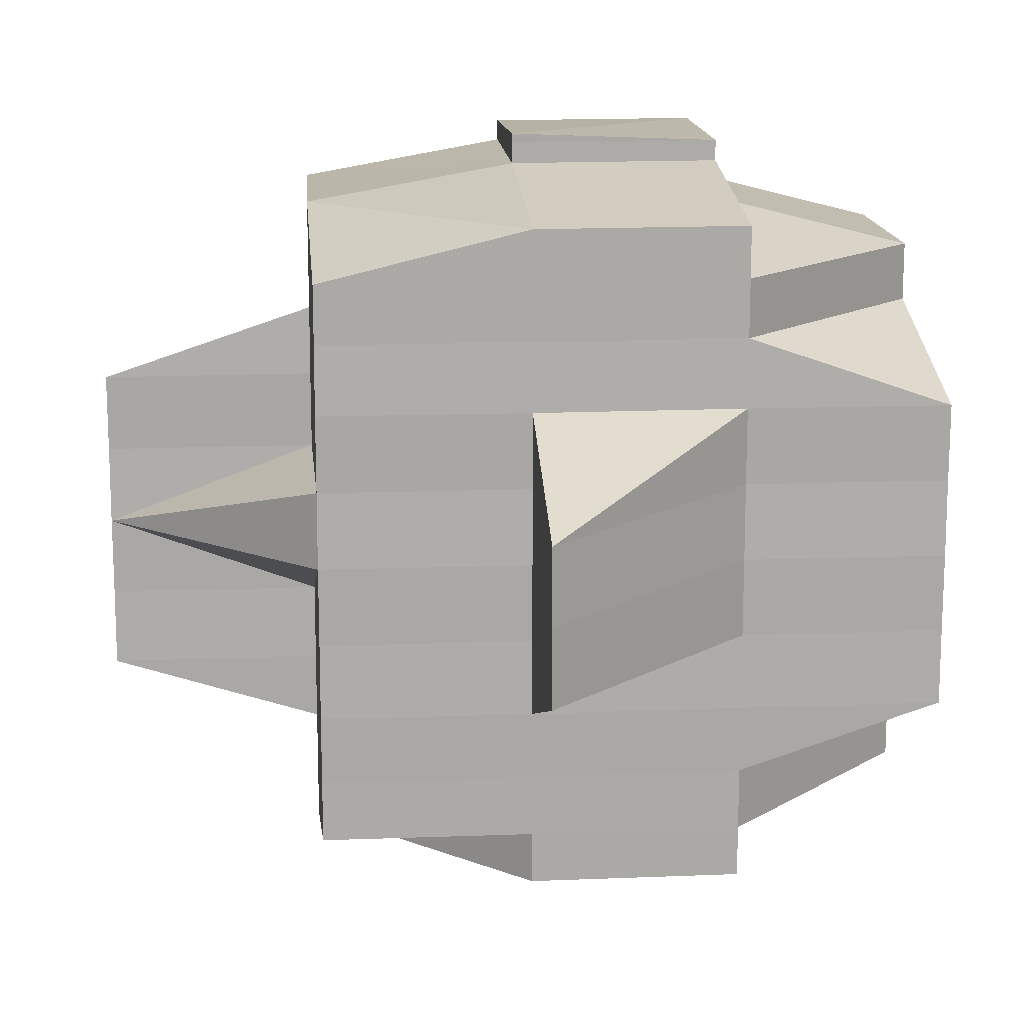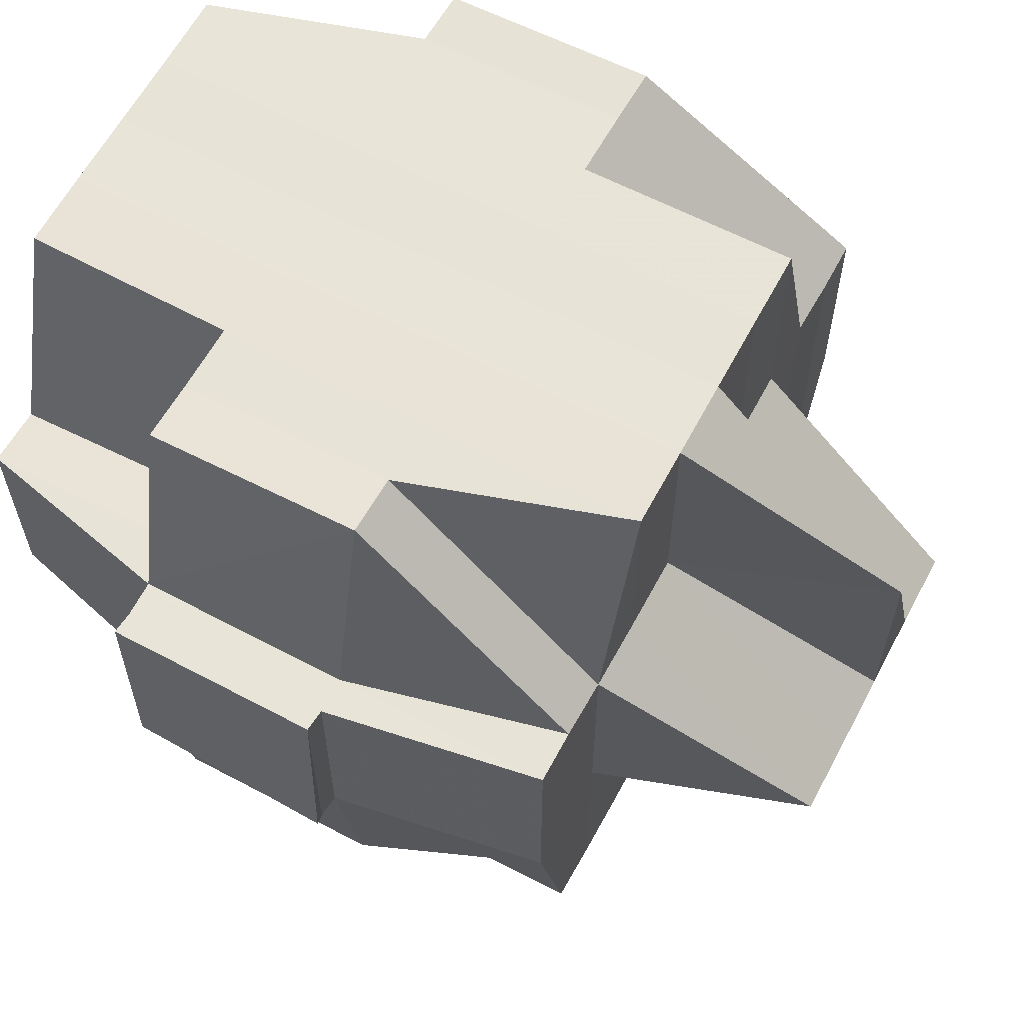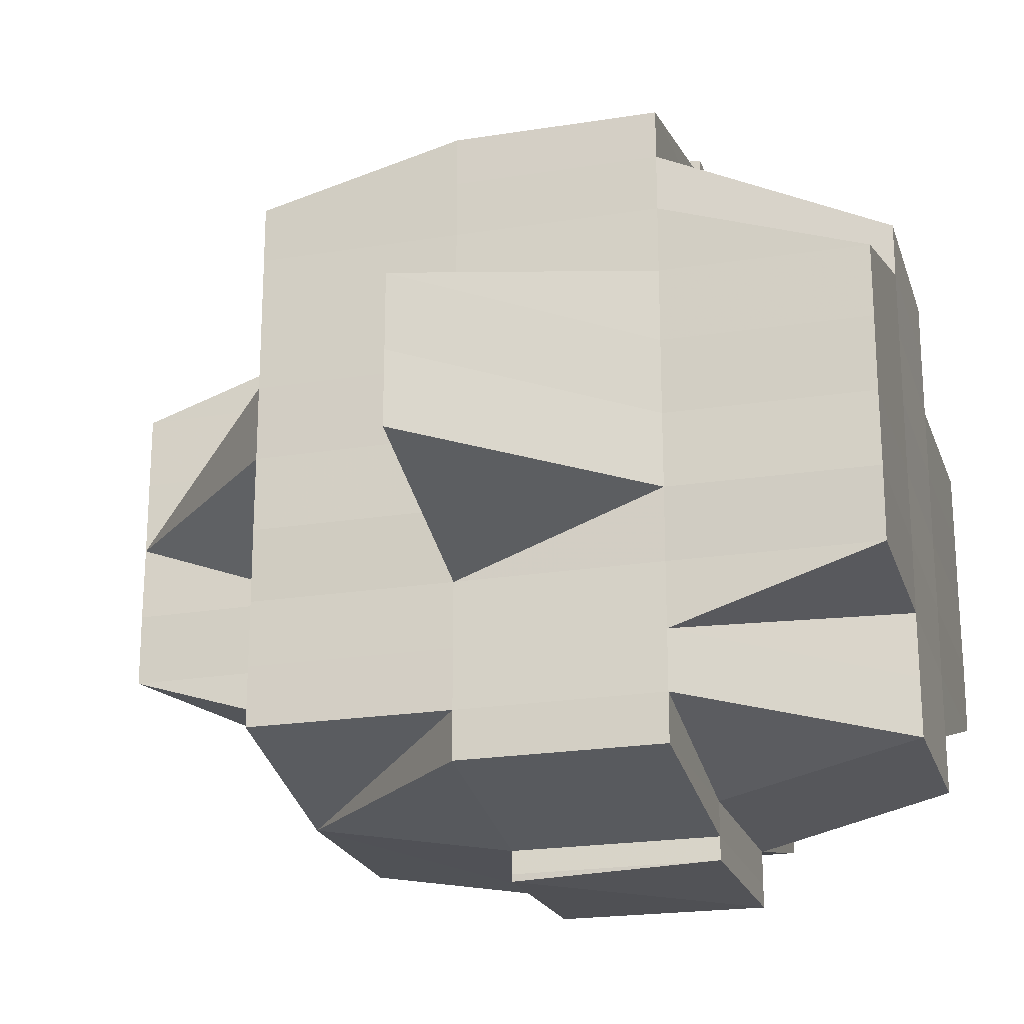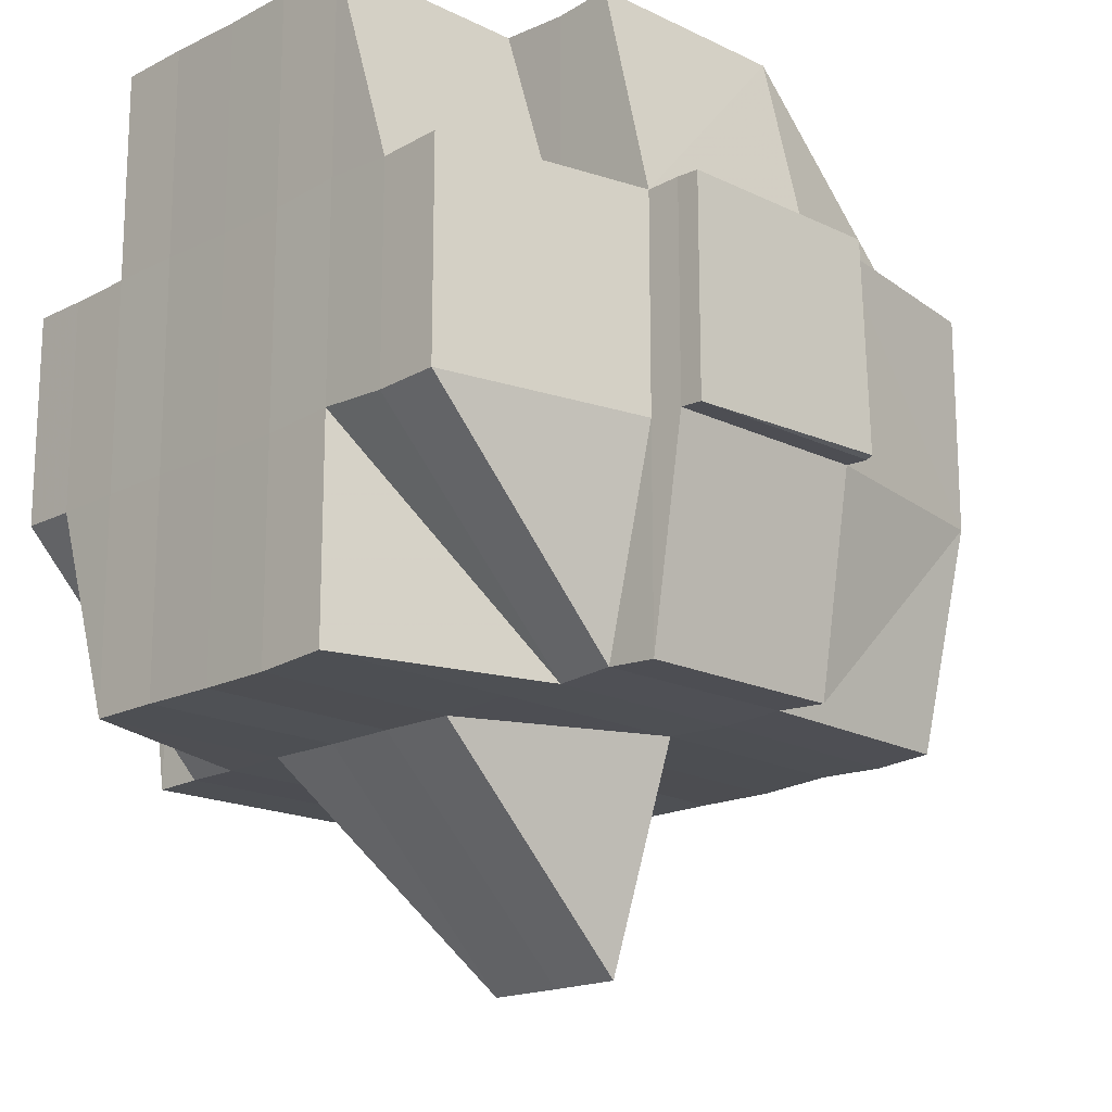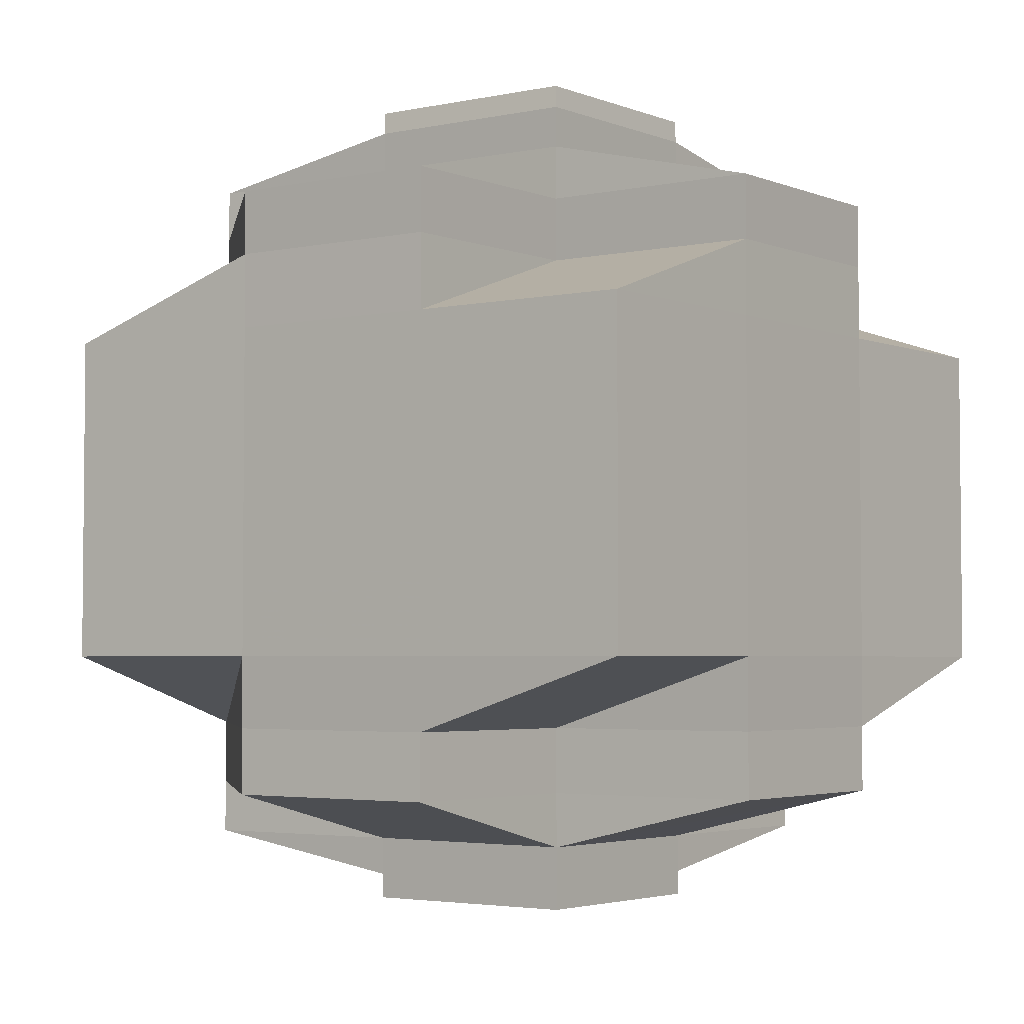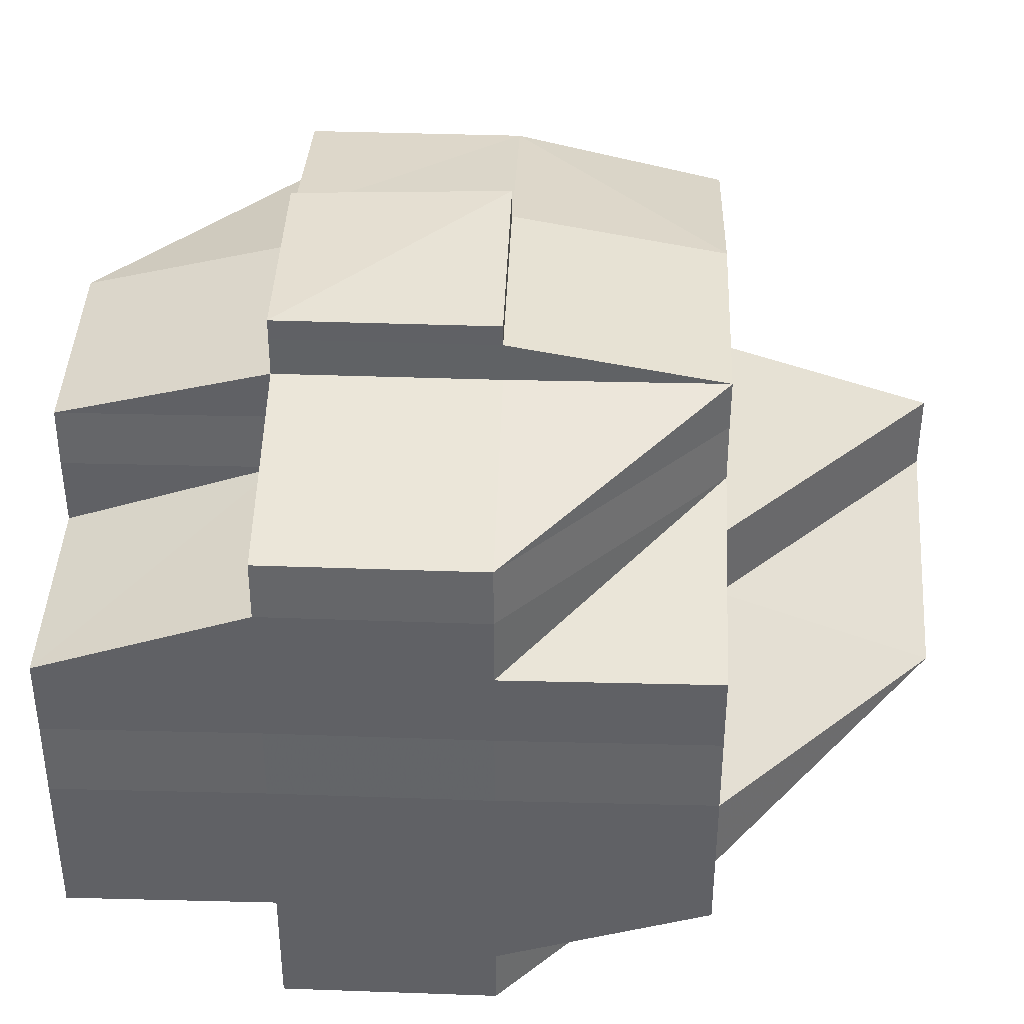
<metadata>
{"format":"obj","ext":"obj","renderer":"f3d","projection":"perspective","resolution":1024,"background":"white","views":[{"elev":14.6,"azim":-4.8,"up":"+Z"},{"elev":61.5,"azim":-152.0,"up":"+Y"},{"elev":-21.6,"azim":16.0,"up":"+Z"},{"elev":-17.8,"azim":135.5,"up":"+Y"},{"elev":-3.3,"azim":126.5,"up":"+Z"},{"elev":39.8,"azim":-177.9,"up":"+Z"}]}
</metadata>
<code>
o 4440
v 2240 1904 10.84
v 2240 1904 10.84
v 2240 1904 10.83
v 2240 1904 10.84
v 2240 1904 10.84
v 2240 1904 10.84
v 2240 1904 10.84
v 2240 1904 10.84
v 2240 1904 10.84
v 2240 1904 10.84
v 2240 1904 10.84
v 2240 1904 10.84
v 2240 1904 10.84
v 2240 1904 10.84
v 2240 1904 10.84
v 2240 1904 10.84
v 2240 1904 10.84
v 2240 1904 10.84
v 2240 1904 10.84
v 2240 1904 10.84
v 2240 1904 10.84
v 2240 1904 10.84
v 2240 1904 10.84
v 2240 1904 10.84
v 2240 1904 10.84
v 2240 1904 10.84
v 2240 1904 10.84
v 2240 1904 10.84
v 2240 1904 10.84
v 2240 1904 10.84
v 2240 1904 10.84
v 2240 1904 10.84
v 2240 1904 10.84
v 2240 1904 10.84
v 2240 1904 10.84
v 2240 1904 10.84
v 2240 1904 10.84
v 2240 1904 10.84
v 2240 1904 10.84
v 2240 1904 10.84
v 2240 1904 10.84
v 2240 1904 10.84
v 2240 1904 10.84
v 2240 1904 10.84
v 2240 1904 10.84
v 2240 1904 10.84
v 2240 1904 10.84
v 2240 1904 10.84
v 2240 1904 10.84
v 2240 1904 10.84
v 2240 1904 10.84
v 2240 1904 10.85
v 2240 1904 10.85
v 2240 1904 10.85
v 2240 1904 10.85
v 2240 1904 10.84
v 2240 1904 10.85
v 2240 1904 10.84
v 2240 1904 10.85
v 2240 1904 10.85
v 2240 1904 10.85
v 2240 1904 10.85
v 2240 1904 10.85
v 2240 1904 10.85
v 2240 1904 10.85
v 2240 1904 10.85
v 2240 1904 10.85
v 2240 1904 10.86
v 2240 1904 10.85
v 2240 1904 10.86
v 2240 1904 10.86
v 2240 1904 10.85
v 2240 1904 10.85
v 2240 1904 10.85
v 2240 1904 10.86
v 2240 1904 10.86
v 2240 1904 10.86
v 2240 1904 10.85
v 2240 1904 10.86
v 2240 1904 10.86
v 2240 1904 10.86
v 2240 1904 10.86
v 2240 1904 10.86
v 2240 1904 10.86
v 2240 1904 10.86
v 2240 1904 10.87
v 2240 1904 10.87
v 2240 1904 10.87
v 2240 1904 10.87
v 2240 1904 10.86
v 2240 1904 10.86
v 2240 1904 10.86
v 2240 1904 10.86
v 2240 1904 10.87
v 2240 1904 10.87
v 2240 1904 10.87
v 2240 1904 10.86
v 2240 1904 10.86
v 2240 1904 10.86
v 2240 1904 10.86
v 2240 1904 10.86
v 2240 1904 10.86
v 2240 1904 10.86
v 2240 1904 10.86
v 2240 1904 10.87
v 2240 1904 10.86
v 2240 1904 10.86
v 2240 1904 10.87
v 2240 1904 10.87
v 2240 1904 10.87
v 2240 1904 10.87
v 2240 1904 10.87
v 2240 1904 10.87
v 2240 1904 10.87
v 2240 1904 10.87
v 2240 1904 10.87
v 2240 1904 10.87
v 2240 1904 10.87
v 2240 1904 10.87
v 2240 1904 10.87
v 2240 1904 10.87
v 2240 1904 10.87
v 2240 1904 10.87
v 2240 1904 10.87
v 2240 1904 10.87
v 2240 1904 10.87
v 2240 1904 10.87
v 2240 1904 10.87
v 2240 1904 10.87
v 2240 1904 10.87
v 2240 1904 10.87
v 2240 1904 10.87
v 2240 1904 10.87
v 2240 1904 10.87
v 2240 1904 10.87
v 2240 1904 10.87
v 2240 1904 10.87
v 2240 1904 10.87
v 2240 1904 10.87
v 2240 1904 10.87
v 2240 1904 10.87
v 2240 1904 10.87
v 2240 1904 10.87
v 2240 1904 10.87
v 2240 1904 10.87
v 2240 1904 10.87
v 2240 1904 10.87
v 2240 1904 10.86
v 2240 1904 10.86
v 2240 1904 10.86
v 2240 1904 10.86
v 2240 1904 10.86
v 2240 1904 10.85
v 2240 1904 10.86
v 2240 1904 10.86
v 2240 1904 10.86
v 2240 1904 10.86
v 2240 1904 10.86
v 2240 1904 10.87
v 2240 1904 10.86
v 2240 1904 10.87
v 2240 1904 10.87
v 2240 1904 10.86
v 2240 1904 10.86
v 2240 1904 10.87
v 2240 1904 10.86
v 2240 1904 10.87
v 2240 1904 10.86
v 2240 1904 10.86
v 2240 1904 10.86
v 2240 1904 10.86
v 2240 1904 10.86
v 2240 1904 10.86
v 2240 1904 10.86
v 2240 1904 10.85
v 2240 1904 10.86
v 2240 1904 10.86
v 2240 1904 10.86
v 2240 1904 10.86
v 2240 1904 10.86
v 2240 1904 10.85
v 2240 1904 10.86
v 2240 1904 10.85
v 2240 1904 10.86
v 2240 1904 10.86
v 2240 1904 10.85
v 2240 1904 10.86
v 2240 1904 10.86
v 2240 1904 10.86
v 2240 1904 10.86
v 2240 1904 10.86
v 2240 1904 10.85
v 2240 1904 10.85
v 2240 1904 10.85
v 2240 1904 10.85
v 2240 1904 10.85
v 2240 1904 10.85
v 2240 1904 10.85
v 2240 1904 10.85
v 2240 1904 10.85
v 2240 1904 10.85
v 2240 1904 10.85
v 2240 1904 10.85
v 2240 1904 10.85
v 2240 1904 10.84
v 2240 1904 10.85
v 2240 1904 10.85
v 2240 1904 10.85
v 2240 1904 10.85
v 2240 1904 10.84
v 2240 1904 10.85
v 2240 1904 10.86
v 2240 1904 10.86
v 2240 1904 10.86
v 2240 1904 10.85
v 2240 1904 10.85
v 2240 1904 10.85
v 2240 1904 10.84
v 2240 1904 10.84
v 2240 1904 10.84
v 2240 1904 10.84
v 2240 1904 10.84
v 2240 1904 10.84
v 2240 1904 10.84
v 2240 1904 10.84
v 2240 1904 10.84
v 2240 1904 10.84
v 2240 1904 10.85
v 2240 1904 10.84
v 2240 1904 10.84
v 2240 1904 10.84
v 2240 1904 10.85
v 2240 1904 10.84
v 2240 1904 10.84
v 2240 1904 10.84
v 2240 1904 10.84
v 2240 1904 10.84
v 2240 1904 10.84
v 2240 1904 10.84
v 2240 1904 10.84
v 2240 1904 10.84
v 2240 1904 10.84
v 2240 1904 10.84
v 2240 1904 10.84
v 2240 1904 10.84
v 2240 1904 10.84
v 2240 1904 10.84
v 2240 1904 10.84
v 2240 1904 10.84
v 2240 1904 10.84
v 2240 1904 10.84
v 2240 1904 10.84
v 2240 1904 10.85
v 2240 1904 10.85
v 2240 1904 10.85
v 2240 1904 10.85
v 2240 1904 10.85
v 2240 1904 10.85
v 2240 1904 10.85
v 2240 1904 10.85
v 2240 1904 10.85
v 2240 1904 10.84
v 2240 1904 10.85
v 2240 1904 10.86
v 2240 1904 10.86
v 2240 1904 10.86
v 2240 1904 10.86
v 2240 1904 10.86
v 2240 1904 10.85
v 2240 1904 10.86
v 2240 1904 10.86
v 2240 1904 10.86
v 2240 1904 10.86
v 2240 1904 10.85
v 2240 1904 10.85
v 2240 1904 10.85
v 2240 1904 10.85
v 2240 1904 10.85
v 2240 1904 10.85
v 2240 1904 10.84
v 2240 1904 10.86
v 2240 1904 10.86
v 2240 1904 10.86
v 2240 1904 10.86
v 2240 1904 10.86
v 2240 1904 10.86
v 2240 1904 10.87
v 2240 1904 10.87
v 2240 1904 10.86
v 2240 1904 10.86
v 2240 1904 10.86
v 2240 1904 10.85
v 2240 1904 10.86
v 2240 1904 10.86
v 2240 1904 10.85
v 2240 1904 10.86
v 2240 1904 10.86
v 2240 1904 10.85
v 2240 1904 10.85
v 2240 1904 10.85
v 2240 1904 10.85
v 2240 1904 10.85
v 2240 1904 10.86
v 2240 1904 10.86
v 2240 1904 10.85
v 2240 1904 10.85
v 2240 1904 10.85
v 2240 1904 10.85
v 2240 1904 10.85
v 2240 1904 10.85
v 2240 1904 10.85
v 2240 1904 10.85
v 2240 1904 10.85
v 2240 1904 10.84
v 2240 1904 10.84
v 2240 1904 10.84
v 2240 1904 10.84
v 2240 1904 10.85
v 2240 1904 10.84
v 2240 1904 10.85
v 2240 1904 10.85
v 2240 1904 10.85
v 2240 1904 10.85
v 2240 1904 10.85
v 2240 1904 10.85
v 2240 1904 10.84
v 2240 1904 10.84
v 2240 1904 10.83
v 2240 1904 10.84
v 2240 1904 10.83
v 2240 1904 10.84
v 2240 1904 10.84
v 2240 1904 10.84
v 2240 1904 10.84
v 2240 1904 10.85
v 2240 1904 10.85
v 2240 1904 10.85
v 2240 1904 10.85
v 2240 1904 10.85
v 2240 1904 10.85
v 2240 1904 10.87
v 2240 1904 10.87
v 2240 1904 10.87
v 2240 1904 10.87
v 2240 1904 10.87
v 2240 1904 10.87
v 2240 1904 10.87
v 2240 1904 10.87
v 2240 1904 10.87
v 2240 1904 10.87
v 2240 1904 10.87
v 2240 1904 10.87
f 1 2 3
f 4 5 2
f 6 7 1
f 8 4 9
f 10 11 3
f 9 12 11
f 13 14 10
f 15 16 12
f 7 17 18
f 17 19 20
f 21 20 18
f 20 22 23
f 20 23 24
f 25 24 26
f 19 27 28
f 29 28 20
f 30 31 29
f 28 32 20
f 33 25 34
f 34 35 36
f 37 38 33
f 39 40 37
f 40 41 42
f 43 38 42
f 43 44 45
f 32 46 43
f 32 47 46
f 47 48 46
f 46 48 49
f 50 47 32
f 28 50 32
f 51 50 28
f 51 52 50
f 50 53 47
f 52 53 50
f 47 54 48
f 55 52 56
f 53 57 58
f 59 60 52
f 52 61 53
f 60 62 61
f 63 61 52
f 61 64 53
f 53 64 65
f 64 66 57
f 61 67 64
f 62 68 67
f 69 67 61
f 68 70 71
f 67 72 64
f 72 73 66
f 67 71 72
f 64 72 74
f 75 71 67
f 71 76 72
f 76 77 73
f 72 76 78
f 71 79 76
f 80 79 71
f 79 81 76
f 81 82 77
f 76 81 83
f 80 84 85
f 86 87 84
f 88 89 87
f 90 88 91
f 92 91 93
f 94 89 95
f 96 95 97
f 98 97 99
f 100 94 101
f 101 102 81
f 103 104 81
f 104 105 102
f 81 102 106
f 102 107 106
f 108 109 102
f 102 109 107
f 105 110 109
f 110 111 112
f 113 112 109
f 109 112 114
f 109 114 107
f 112 115 116
f 112 117 115
f 118 119 117
f 118 120 112
f 120 121 122
f 123 124 118
f 124 125 126
f 127 128 121
f 129 127 130
f 131 128 132
f 133 131 134
f 134 126 135
f 136 132 137
f 138 136 139
f 140 137 141
f 142 134 113
f 142 135 143
f 144 142 145
f 146 123 142
f 147 142 86
f 147 143 148
f 149 148 150
f 149 150 151
f 152 151 153
f 152 149 75
f 154 149 152
f 155 156 154
f 154 157 149
f 157 158 149
f 157 147 158
f 159 147 157
f 160 157 154
f 160 159 157
f 159 141 161
f 162 159 160
f 163 162 160
f 163 160 164
f 165 162 163
f 166 167 163
f 168 166 169
f 170 168 171
f 169 172 173
f 174 173 175
f 176 177 172
f 178 176 179
f 179 180 181
f 180 182 183
f 184 185 180
f 186 184 181
f 185 187 164
f 164 188 182
f 164 189 188
f 190 164 180
f 180 164 191
f 181 180 192
f 181 192 193
f 193 192 194
f 195 181 193
f 196 186 195
f 197 181 195
f 195 198 199
f 193 194 200
f 192 201 194
f 202 203 200
f 200 204 205
f 200 194 206
f 194 207 206
f 194 201 207
f 206 207 208
f 209 208 210
f 211 212 201
f 212 155 213
f 191 213 201
f 214 154 213
f 213 154 152
f 201 213 215
f 213 152 215
f 201 215 207
f 215 152 69
f 207 215 63
f 215 153 216
f 207 216 217
f 218 217 219
f 218 219 220
f 221 220 222
f 223 224 222
f 225 226 224
f 227 228 226
f 229 227 230
f 231 200 225
f 232 200 231
f 231 205 233
f 234 232 231
f 235 233 236
f 235 231 237
f 234 231 235
f 238 236 35
f 238 235 21
f 239 238 25
f 240 235 238
f 240 234 235
f 241 242 238
f 243 238 33
f 244 234 240
f 245 244 240
f 246 245 243
f 247 245 246
f 248 244 245
f 245 249 250
f 251 252 245
f 252 253 244
f 253 254 255
f 254 256 257
f 257 258 259
f 257 260 258
f 261 259 262
f 263 197 257
f 263 264 197
f 264 265 260
f 266 264 263
f 267 268 264
f 269 267 263
f 270 271 265
f 272 273 271
f 274 269 275
f 275 276 277
f 278 274 279
f 279 277 280
f 281 282 270
f 281 283 284
f 282 285 283
f 107 282 281
f 107 114 282
f 286 107 281
f 106 107 286
f 114 287 282
f 287 288 285
f 282 287 272
f 106 286 289
f 286 290 291
f 289 291 292
f 289 286 293
f 293 294 295
f 296 297 294
f 298 295 299
f 300 299 301
f 302 289 298
f 83 289 302
f 303 304 289
f 305 303 302
f 306 296 307
f 307 308 309
f 310 306 311
f 311 309 312
f 313 312 314
f 48 314 315
f 48 313 248
f 316 315 317
f 54 313 48
f 318 54 319
f 54 320 313
f 74 320 54
f 321 322 54
f 322 305 320
f 320 323 324
f 302 292 323
f 78 302 320
f 320 302 325
f 326 327 328
f 327 329 330
f 331 332 333
f 334 335 234
f 335 196 336
f 336 232 234
f 336 195 232
f 337 195 336
f 338 336 234
f 339 340 338
f 341 342 287
f 342 343 344
f 345 344 287
f 287 344 165
f 344 346 165
f 165 346 162
f 162 346 159
f 346 347 159
f 346 140 347
f 344 140 346
f 120 140 344
f 348 349 350
f 350 351 352

</code>
